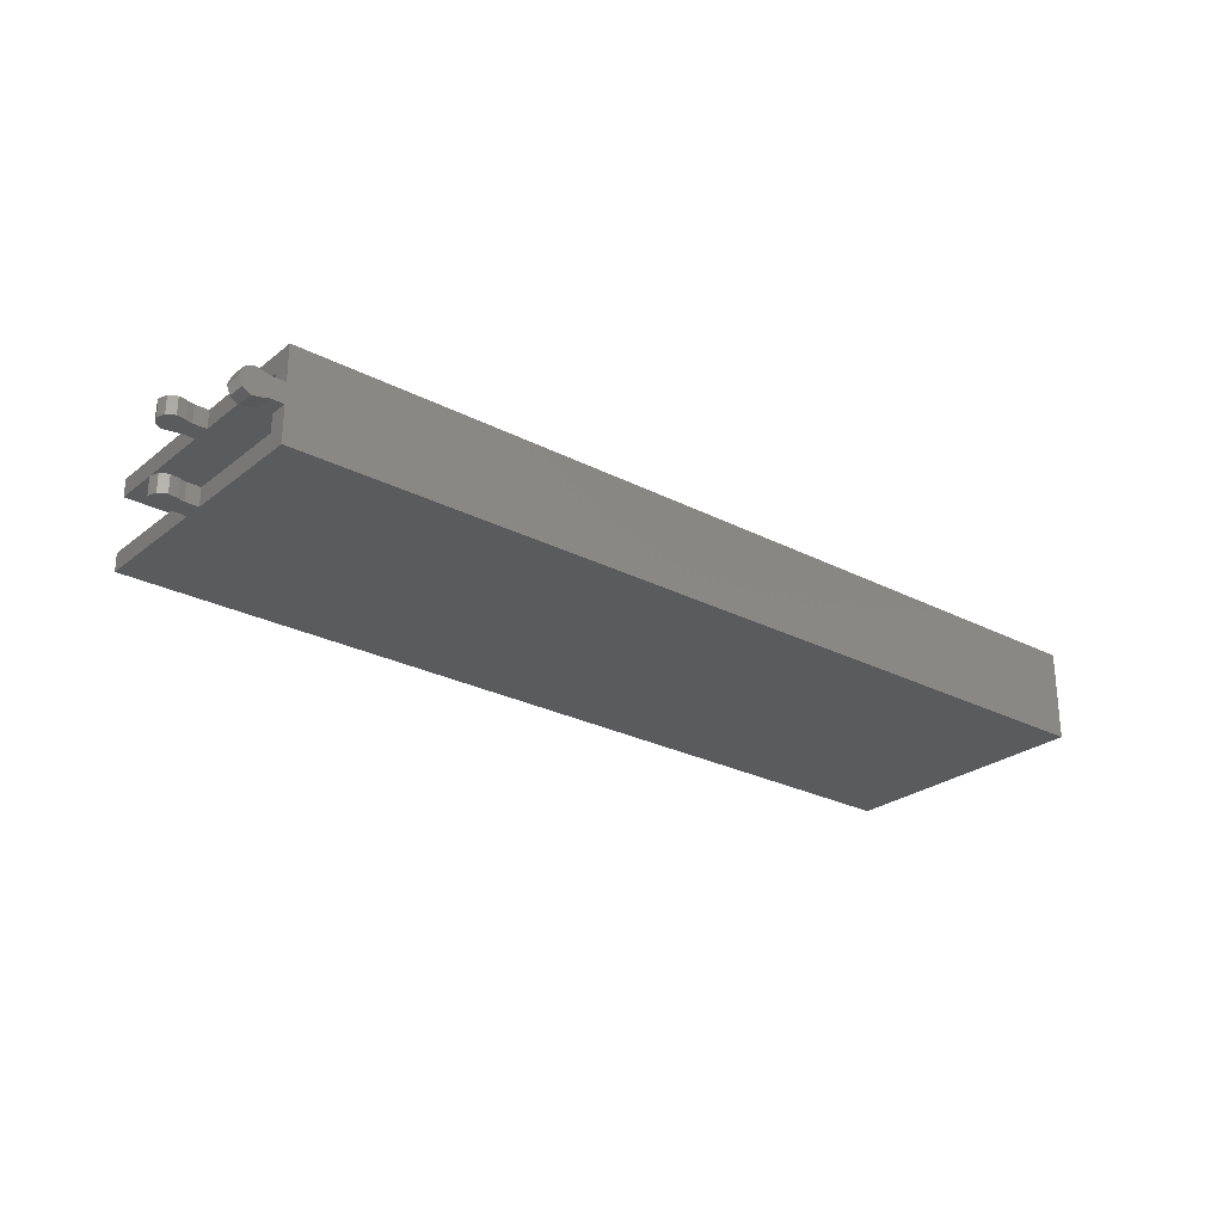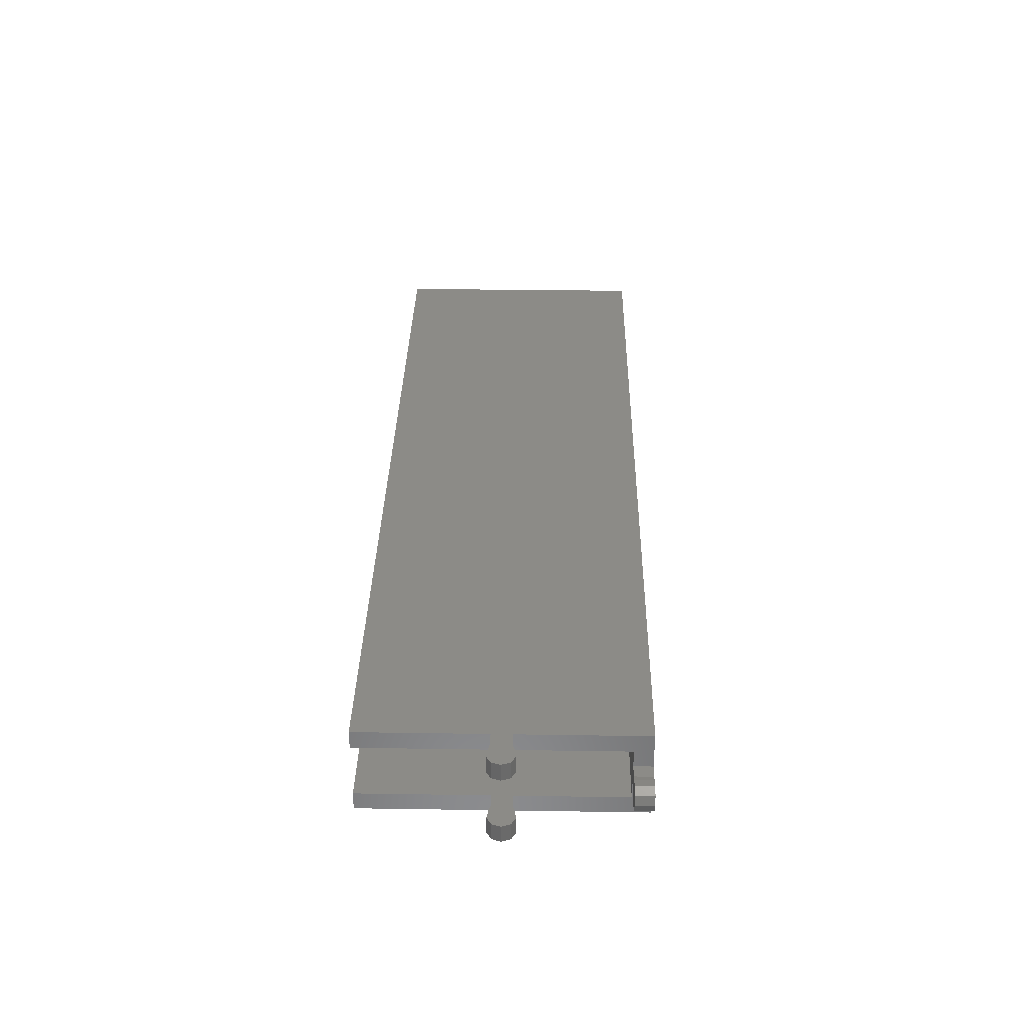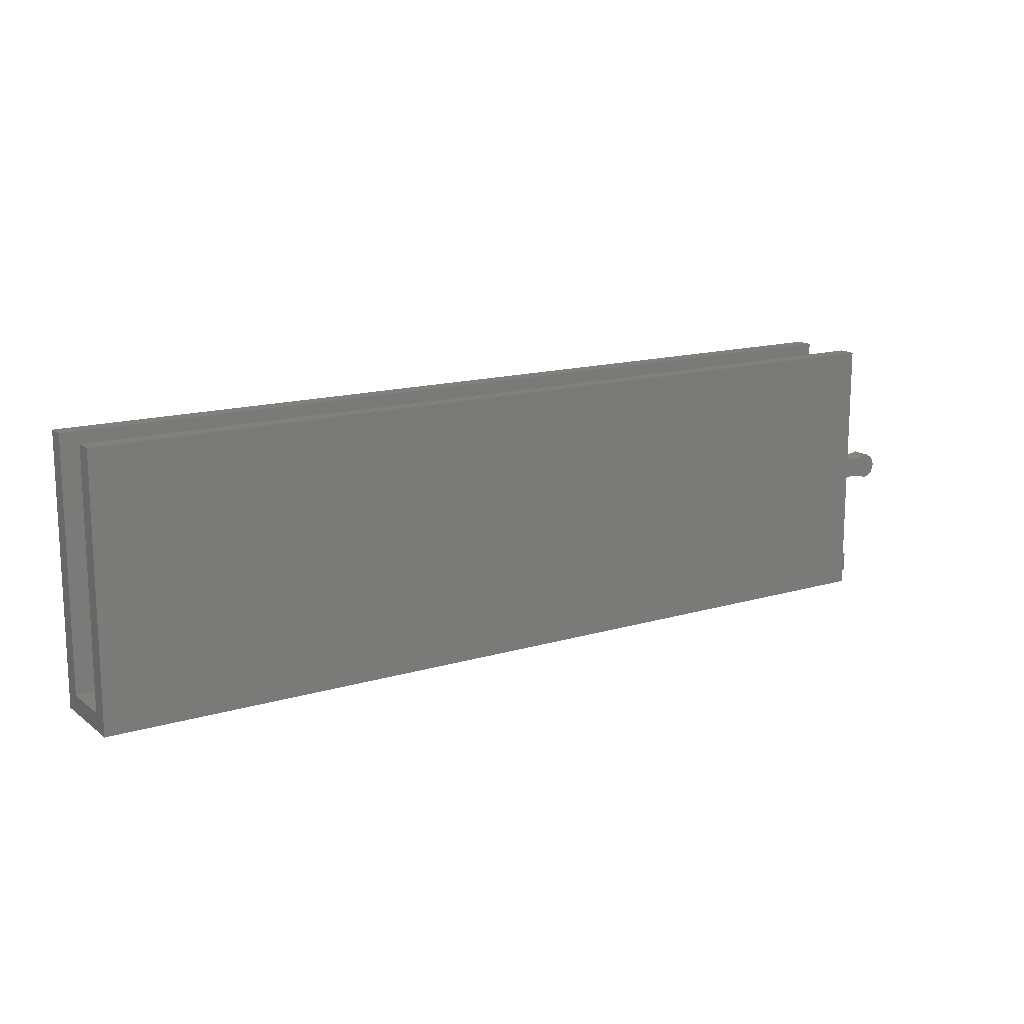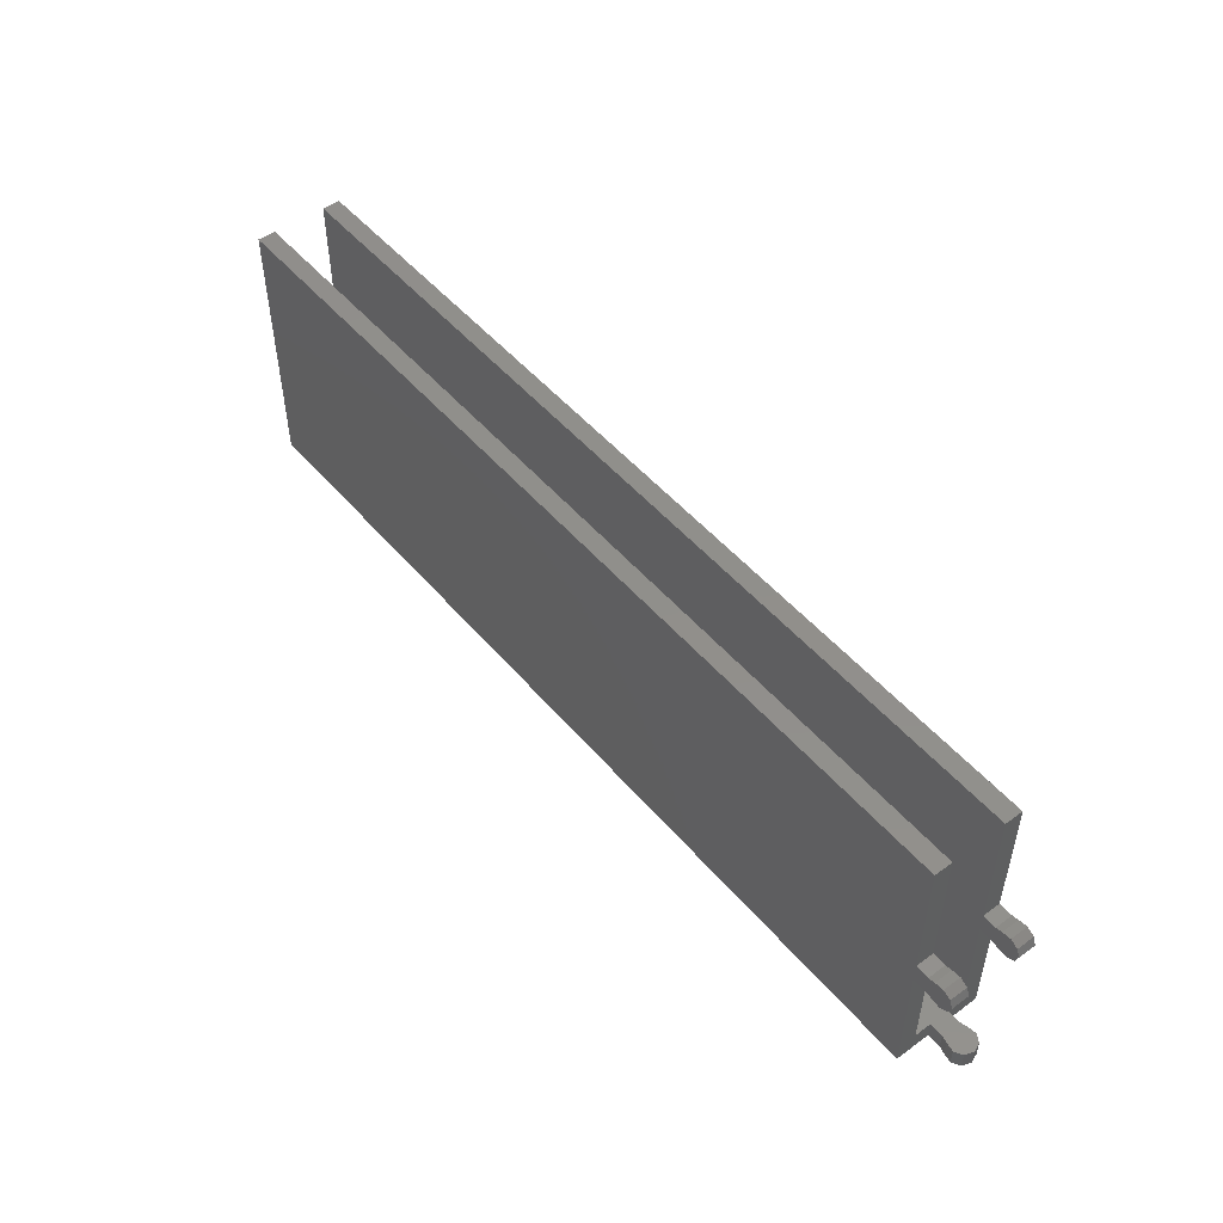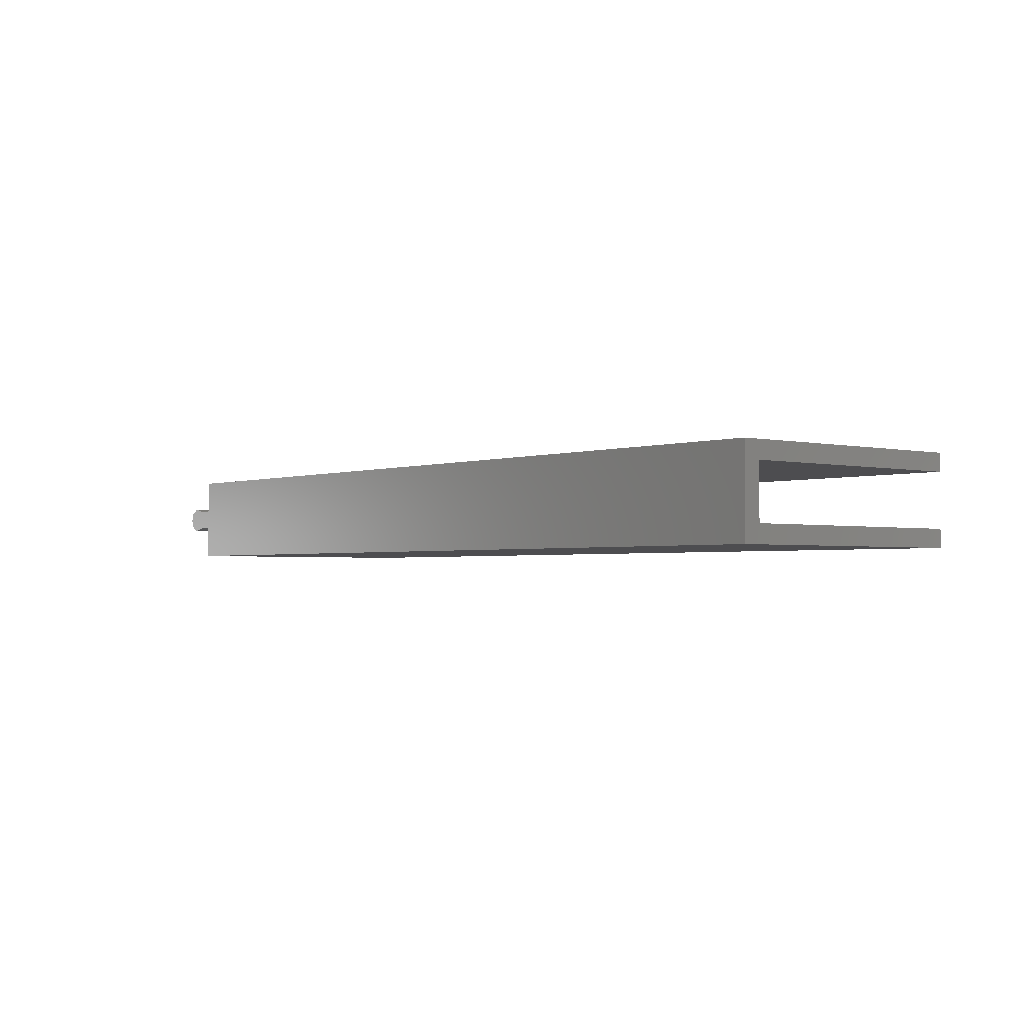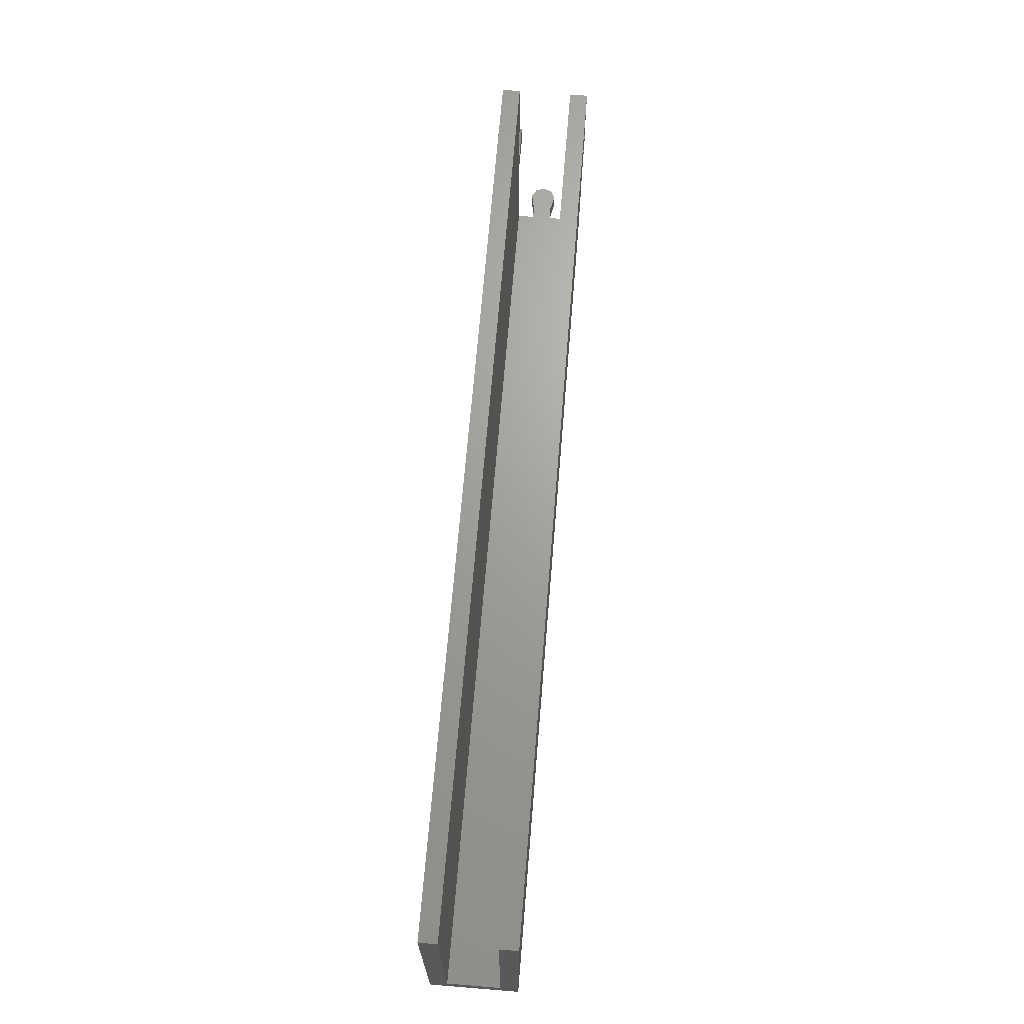
<metadata>
{"format":"stl","ext":"stl","renderer":"f3d","projection":"perspective","resolution":1024,"background":"white","views":[{"elev":-26.2,"azim":140.8,"up":"+Y"},{"elev":32.9,"azim":91.2,"up":"+Y"},{"elev":14.8,"azim":-32.8,"up":"+Z"},{"elev":49.7,"azim":51.4,"up":"+Z"},{"elev":-2.3,"azim":-129.7,"up":"+Y"},{"elev":67.8,"azim":-85.3,"up":"+Z"}]}
</metadata>
<code>
# stl→obj: 82 verts, 160 faces
v 102.3 10 16.3
v 101.5 10 16.1
v 102.3 8 16.3
v 101.5 8 16.1
v 100 8 16.1
v 100 10 16.1
v 0 10 0
v 0 10 30
v 100 10 30
v 100 10 13.89
v 100 10 0
v 101.5 10 13.9
v 102.3 10 13.7
v 103.3 10 13.52
v 103.3 10 16.48
v 104.2 10 14.04
v 104.2 10 15.96
v 104.5 10 15
v 4.441e-16 8 30
v 0 8 2
v 100 8 2
v 100 8 13.89
v 100 8 30
v 101.5 8 13.9
v 102.3 8 13.7
v 103.3 8 16.48
v 103.3 8 13.52
v 104.2 8 15.96
v 104.2 8 14.04
v 104.5 8 15
v 0 0 30
v 0 2 30
v 0 0 0
v 0 2 2
v 100 6.107 0
v 100 6.107 2
v 100 2 30
v 100 2 16.11
v 100 2 13.9
v 100 2 2
v 104.5 2 15
v 104.1 2 14.04
v 104.1 2 15.96
v 103.3 2 13.52
v 103.3 2 16.48
v 102.2 2 13.7
v 102.2 2 16.3
v 101.5 2 13.9
v 101.5 2 16.1
v 100 0 0
v 100 0 13.9
v 100 0 16.11
v 100 0 30
v 101.5 0 16.1
v 101.5 0 13.9
v 102.2 0 16.3
v 102.2 0 13.7
v 103.3 0 16.48
v 103.3 0 13.52
v 104.1 0 15.96
v 104.1 0 14.04
v 104.5 0 15
v 100 3.902 2
v 100 3.902 0
v 101.5 6.098 0
v 104.1 5.964 0
v 104.5 5 0
v 104.1 4.036 0
v 101.5 3.902 0
v 102.2 6.299 0
v 103.3 6.477 0
v 102.2 3.701 0
v 103.3 3.523 0
v 101.5 3.902 2
v 104.1 4.036 2
v 104.5 5 2
v 104.1 5.964 2
v 101.5 6.098 2
v 102.2 6.299 2
v 103.3 6.477 2
v 102.2 3.701 2
v 103.3 3.523 2
f 1 2 3
f 3 2 4
f 4 2 5
f 5 2 6
f 7 8 9
f 7 9 6
f 7 6 10
f 7 10 11
f 10 6 12
f 12 6 2
f 12 2 13
f 13 2 1
f 13 1 14
f 14 1 15
f 14 15 16
f 16 15 17
f 16 17 18
f 19 20 21
f 19 21 22
f 19 22 5
f 19 5 23
f 5 22 4
f 4 22 24
f 4 24 3
f 3 24 25
f 3 25 26
f 26 25 27
f 26 27 28
f 28 27 29
f 28 29 30
f 31 32 33
f 33 32 34
f 33 34 7
f 7 34 20
f 7 20 8
f 8 20 19
f 24 22 12
f 12 22 10
f 10 22 11
f 11 22 21
f 11 21 35
f 35 21 36
f 5 6 23
f 23 6 9
f 12 13 24
f 24 13 25
f 25 13 27
f 27 13 14
f 27 14 29
f 29 14 16
f 29 16 30
f 30 16 18
f 30 18 28
f 28 18 17
f 28 17 26
f 26 17 15
f 26 15 3
f 3 15 1
f 32 37 38
f 32 38 39
f 32 39 40
f 32 40 34
f 41 42 43
f 43 42 44
f 43 44 45
f 45 44 46
f 45 46 47
f 47 46 48
f 47 48 49
f 49 48 39
f 49 39 38
f 31 33 50
f 31 50 51
f 31 51 52
f 31 52 53
f 52 51 54
f 54 51 55
f 54 55 56
f 56 55 57
f 56 57 58
f 58 57 59
f 58 59 60
f 60 59 61
f 60 61 62
f 49 38 54
f 54 38 52
f 48 55 39
f 39 55 51
f 39 51 40
f 40 51 50
f 40 50 63
f 63 50 64
f 52 38 53
f 53 38 37
f 54 56 49
f 49 56 47
f 47 56 45
f 45 56 58
f 45 58 43
f 43 58 60
f 43 60 41
f 41 60 62
f 41 62 42
f 42 62 61
f 42 61 44
f 44 61 59
f 44 59 46
f 46 59 57
f 57 55 46
f 46 55 48
f 7 11 35
f 64 50 33
f 64 33 7
f 64 7 35
f 64 35 65
f 64 65 66
f 64 66 67
f 64 67 68
f 64 68 69
f 70 71 65
f 65 71 66
f 69 68 72
f 72 68 73
f 36 21 20
f 63 74 75
f 63 75 76
f 63 76 77
f 63 77 78
f 63 78 36
f 63 36 20
f 63 20 34
f 63 34 40
f 79 78 80
f 80 78 77
f 74 81 75
f 75 81 82
f 78 65 36
f 36 65 35
f 74 63 69
f 69 63 64
f 78 79 65
f 65 79 70
f 70 79 71
f 71 79 80
f 71 80 66
f 66 80 77
f 66 77 67
f 67 77 76
f 67 76 68
f 68 76 75
f 68 75 73
f 73 75 82
f 73 82 72
f 72 82 81
f 81 74 72
f 72 74 69
f 31 53 32
f 32 53 37
f 19 23 8
f 8 23 9

</code>
